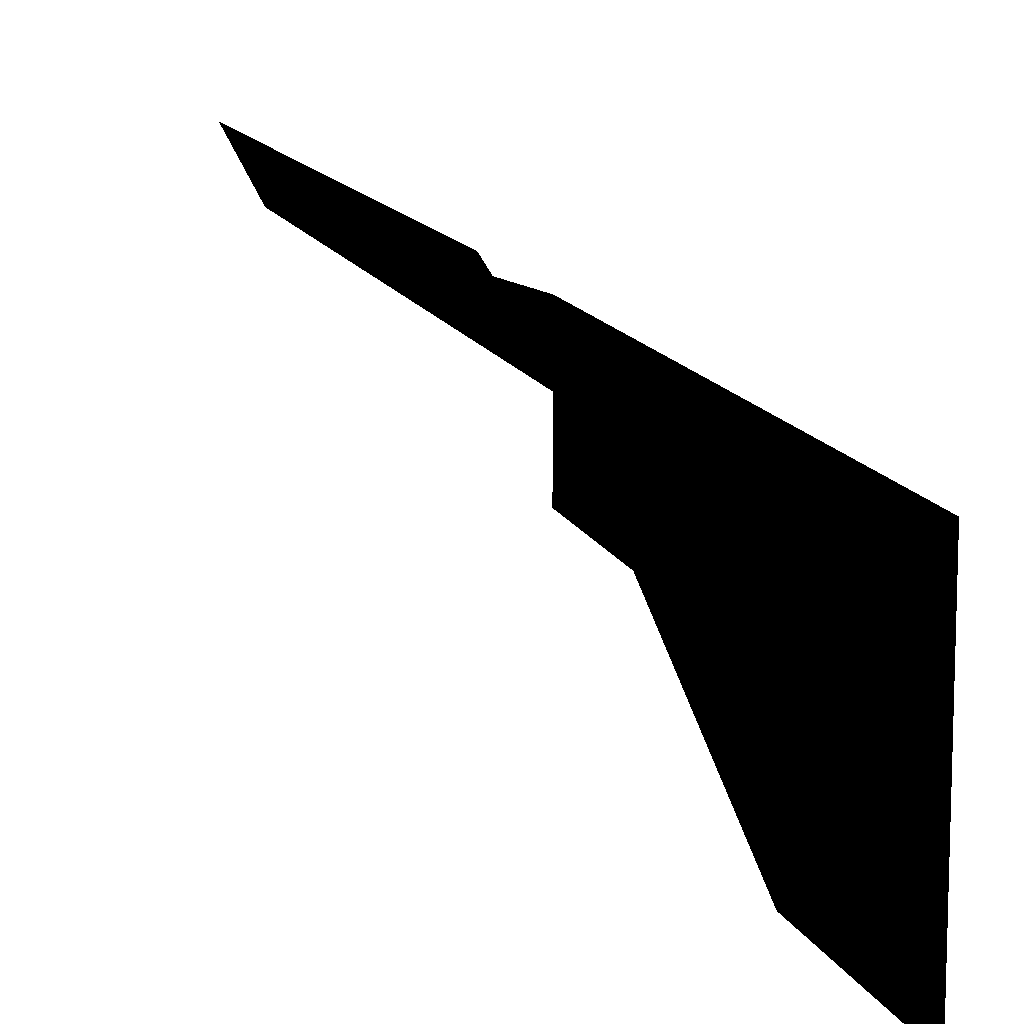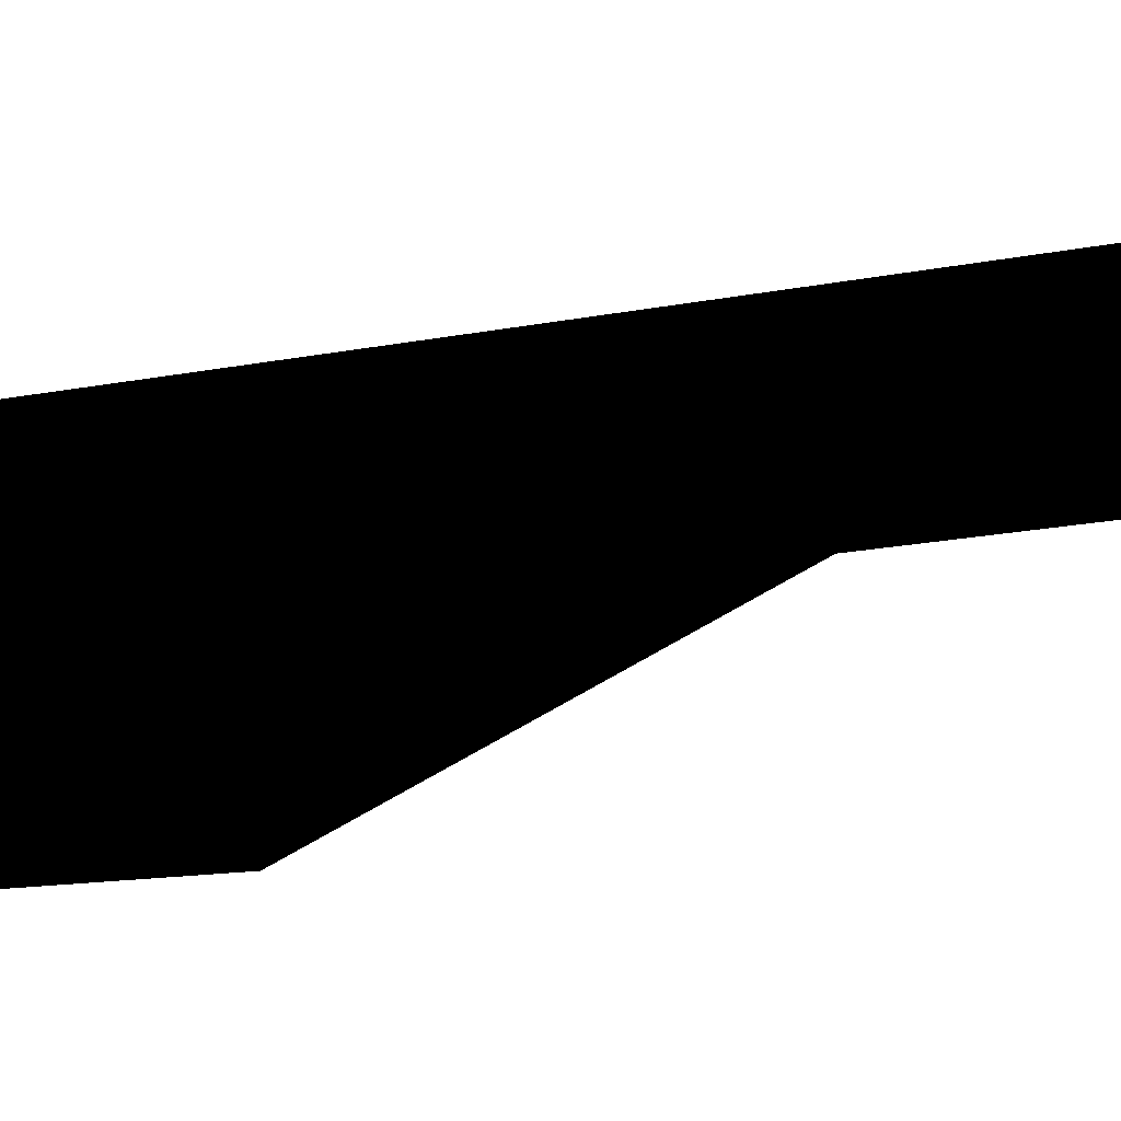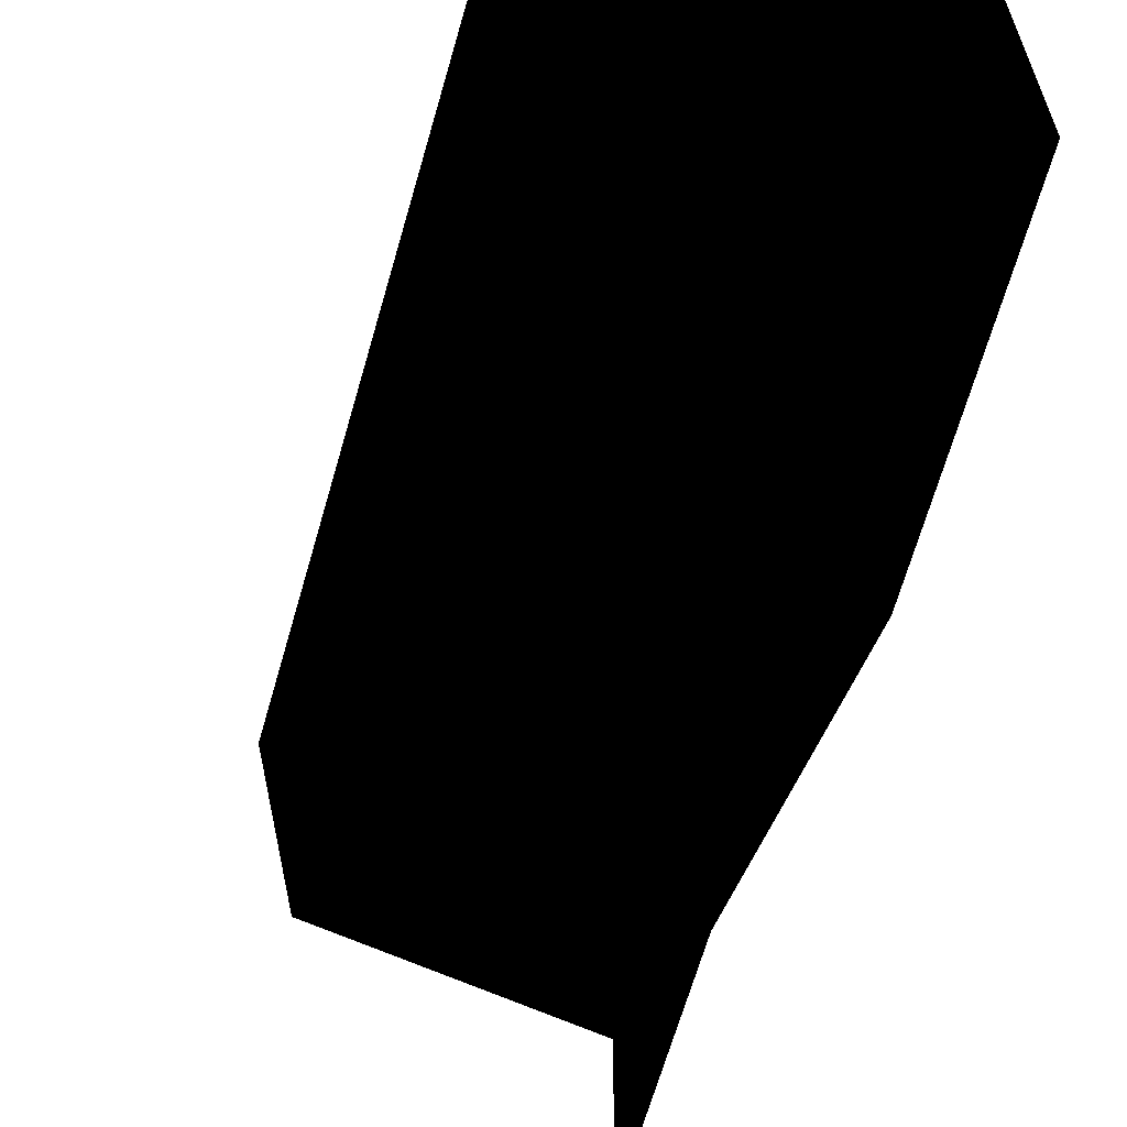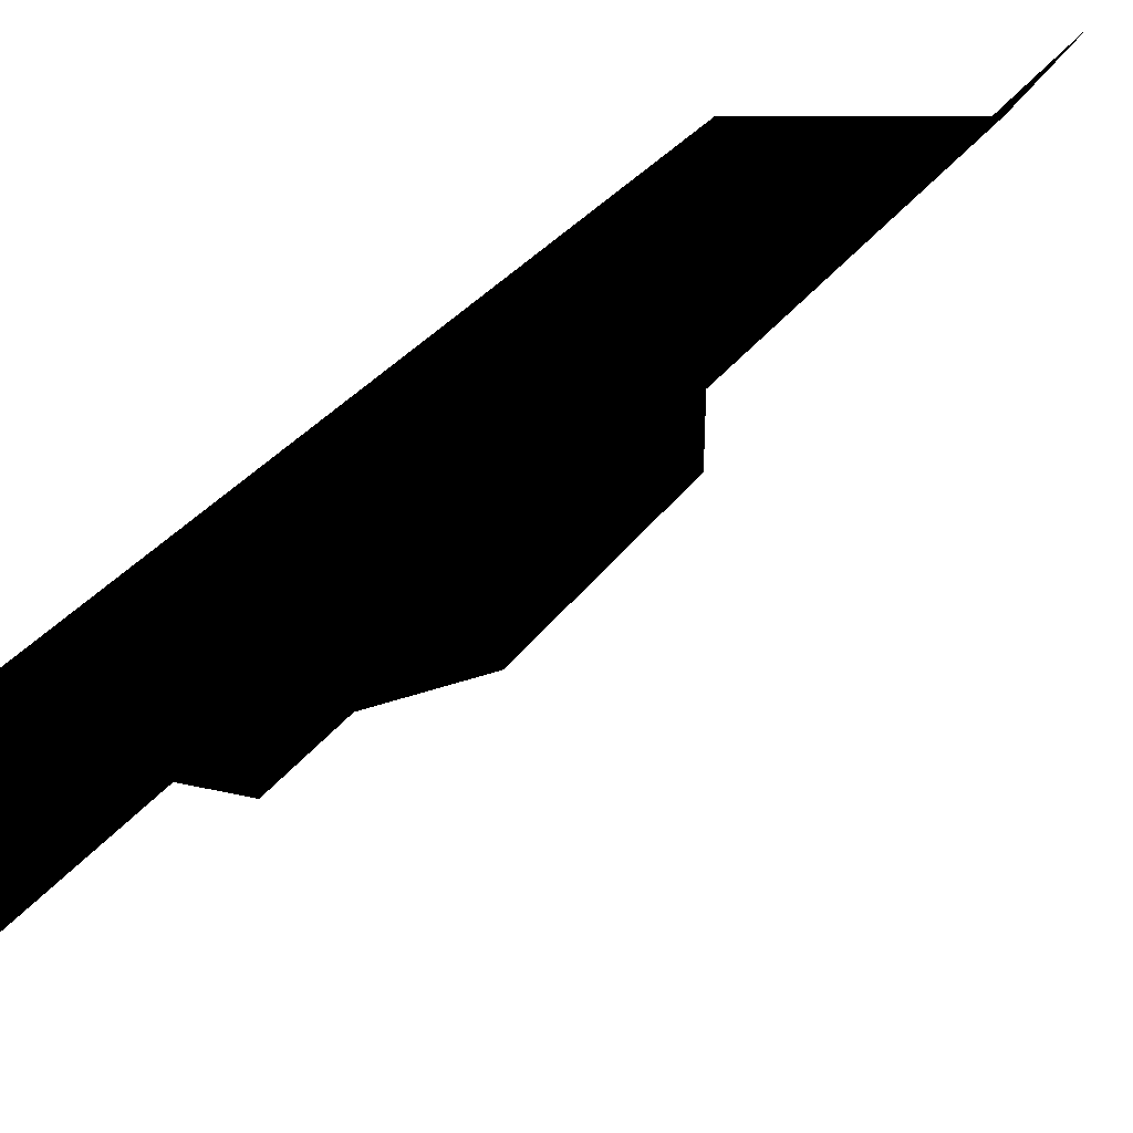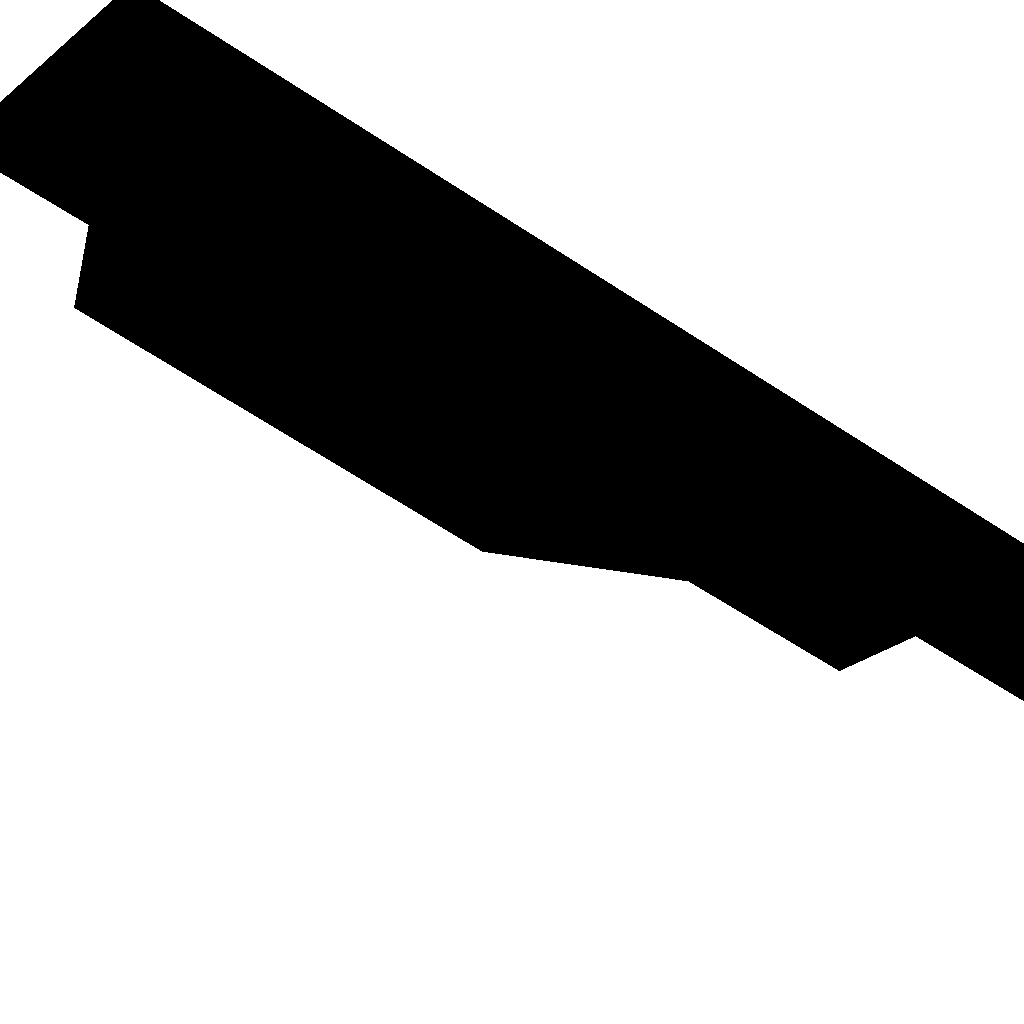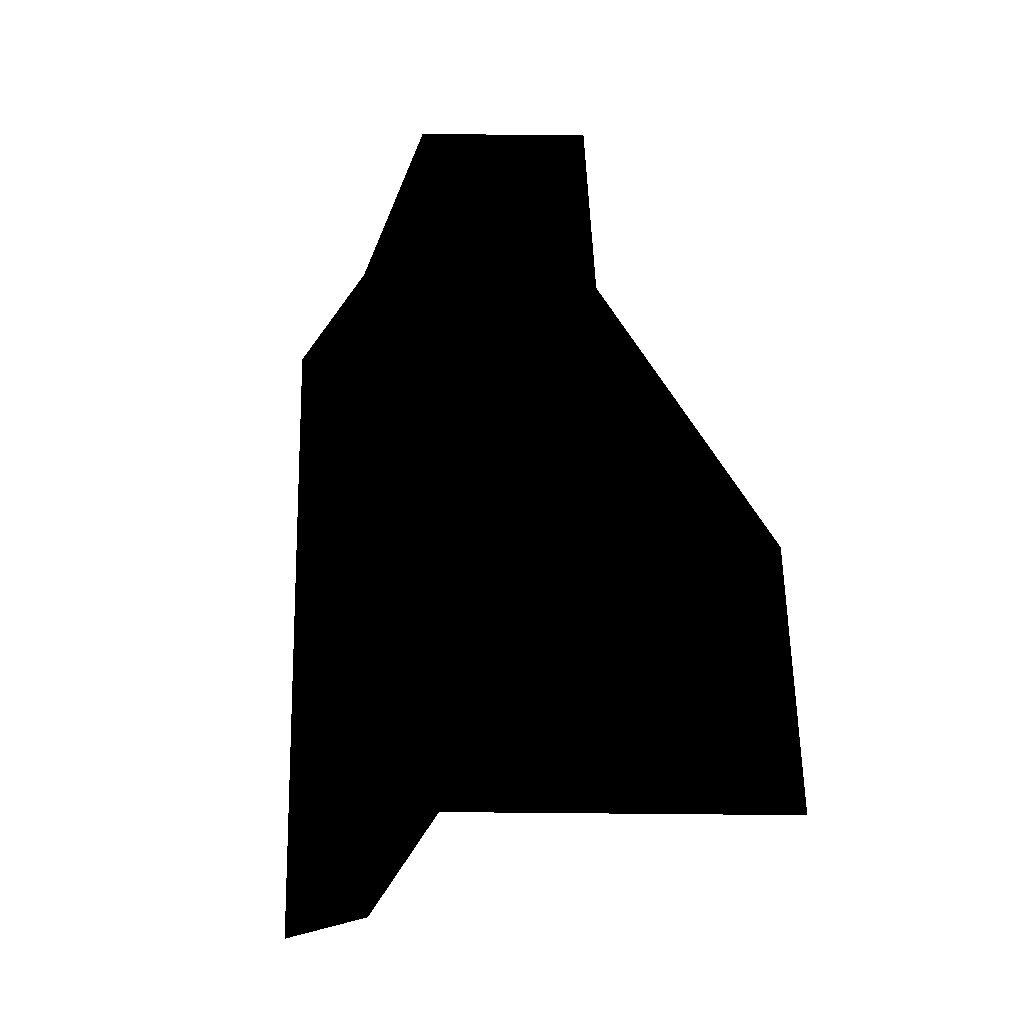
<metadata>
{"format":"obj","ext":"obj","renderer":"f3d","projection":"perspective","resolution":1024,"background":"white","views":[{"elev":10.4,"azim":-14.8,"up":"+Z"},{"elev":-26.8,"azim":101.0,"up":"+Z"},{"elev":-62.3,"azim":-14.7,"up":"+Z"},{"elev":38.5,"azim":-147.3,"up":"+Z"},{"elev":-47.2,"azim":50.4,"up":"+Z"},{"elev":-35.7,"azim":88.9,"up":"+Y"}]}
</metadata>
<code>
v 0.2026 -0.5855 0.09143
v 0.2026 -0.5855 0.09143
v 0.2026 -0.5855 0.09143
v 0.2026 -0.5855 0.09143
v 0.2026 0.5836 0.1433
v 0.2026 0.5836 0.1433
v 0.2026 0.5836 0.1433
v 0.2026 0.5836 0.1433
v 0.2026 -0.1942 -0.3521
v 0.2026 -0.1942 -0.3521
v 0.2026 -0.5855 -0.3513
v 0.2026 -0.5855 -0.3513
v 0.2026 0.2643 -0.1195
v 0.2026 0.2643 -0.1195
v 0.2026 0.5855 -0.1078
v 0.2026 0.5855 -0.1078
v -0.1079 -0.5855 0.1901
v -0.1079 -0.5855 0.1901
v -0.1079 -0.5855 0.1901
v -0.1079 -0.5855 0.1901
v -0.1312 0.5941 0.25
v -0.1312 0.5941 0.25
v -0.1312 0.5941 0.25
v -0.1312 0.5941 0.25
v -0.1312 0.5941 0.25
v -0.1312 0.5941 0.25
v -0.1822 -0.5855 0.3065
v -0.1822 -0.5855 0.3065
v -0.1822 -0.5855 0.3065
v -0.1822 -0.5855 0.3065
v -0.2026 0.4639 0.3521
v -0.2026 0.4639 0.3521
f 13 15 5
f 21 27 17
f 2 6 18
f 18 6 22
f 1 11 13
f 5 1 13
f 13 11 9
f 28 23 31
f 14 7 16
f 24 19 29
f 4 20 8
f 20 25 8
f 3 14 12
f 7 14 3
f 14 10 12
f 30 32 26

</code>
